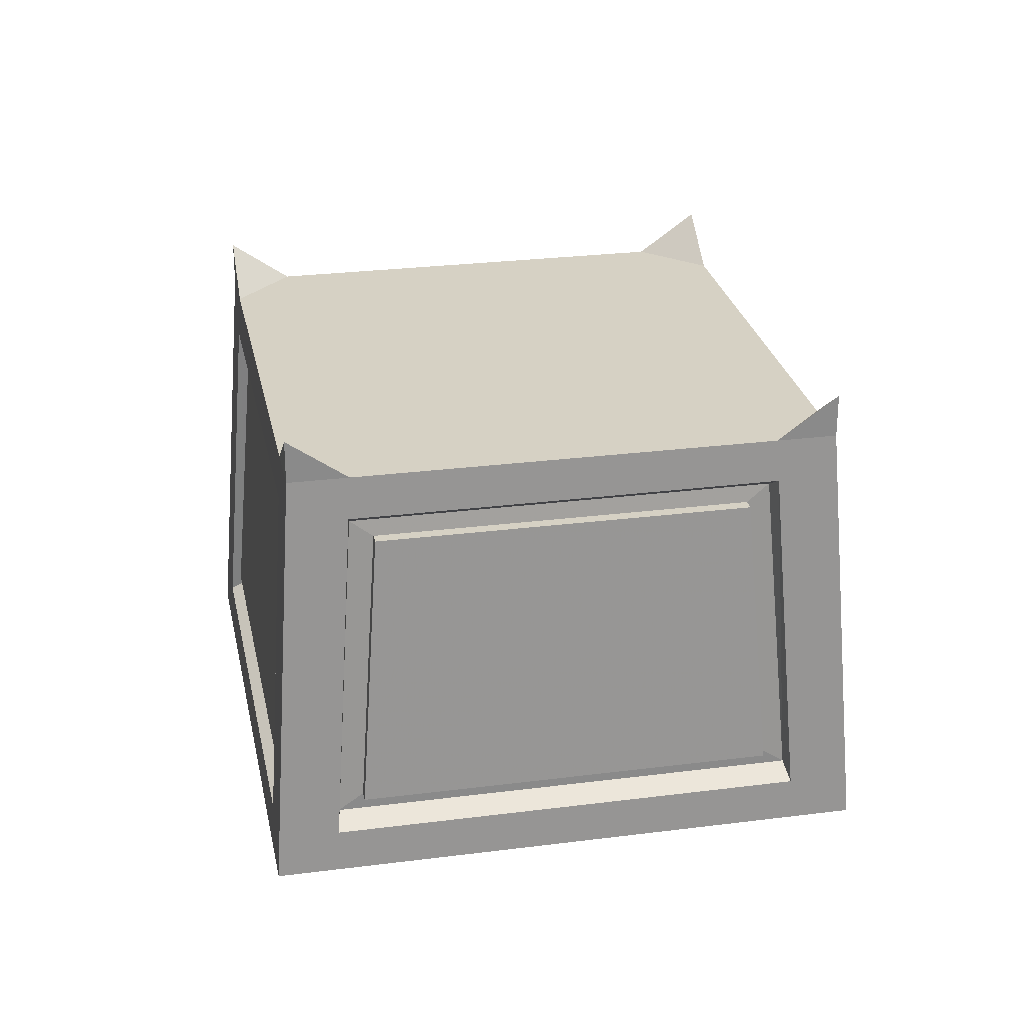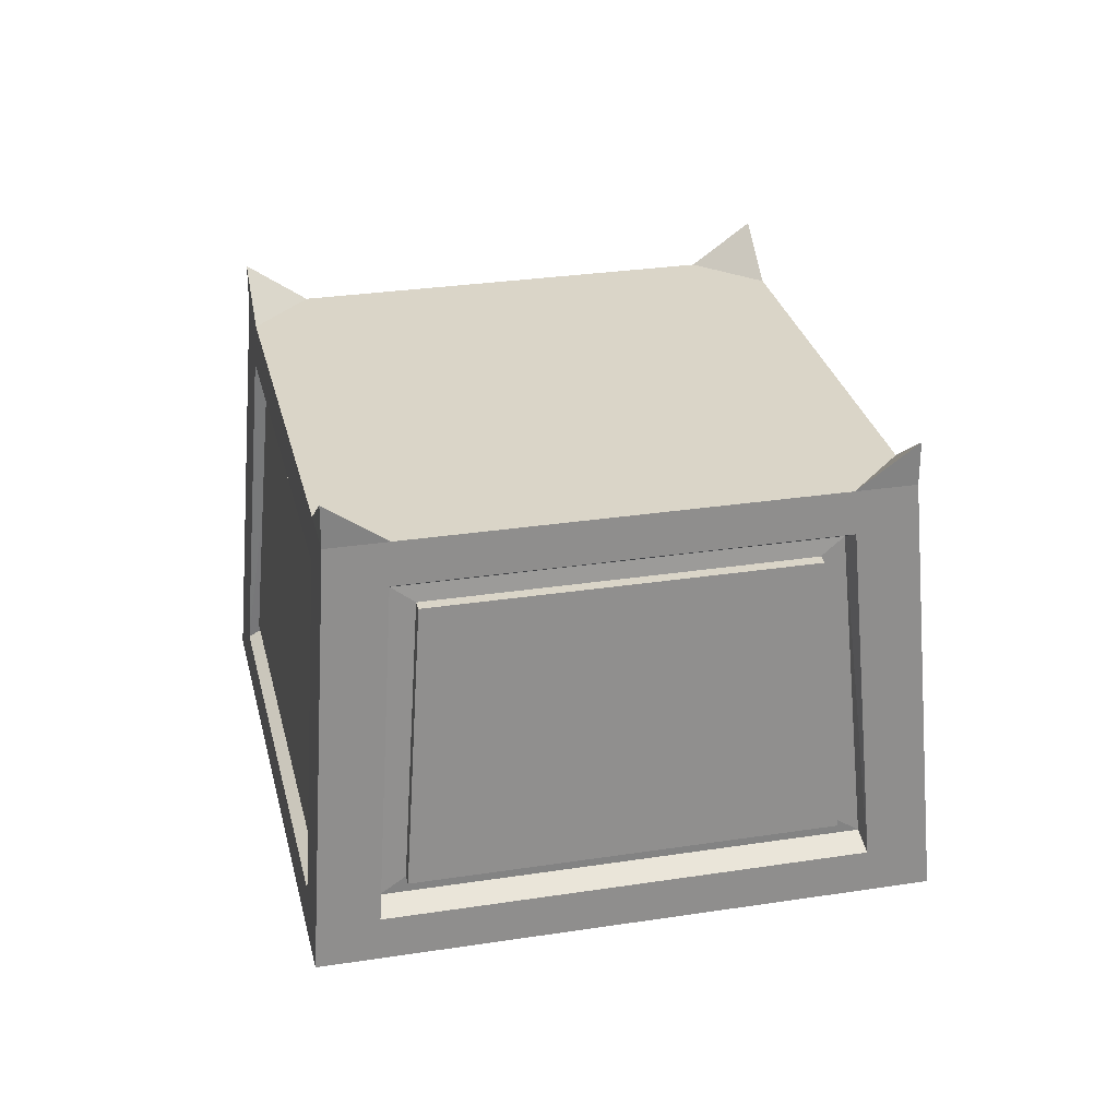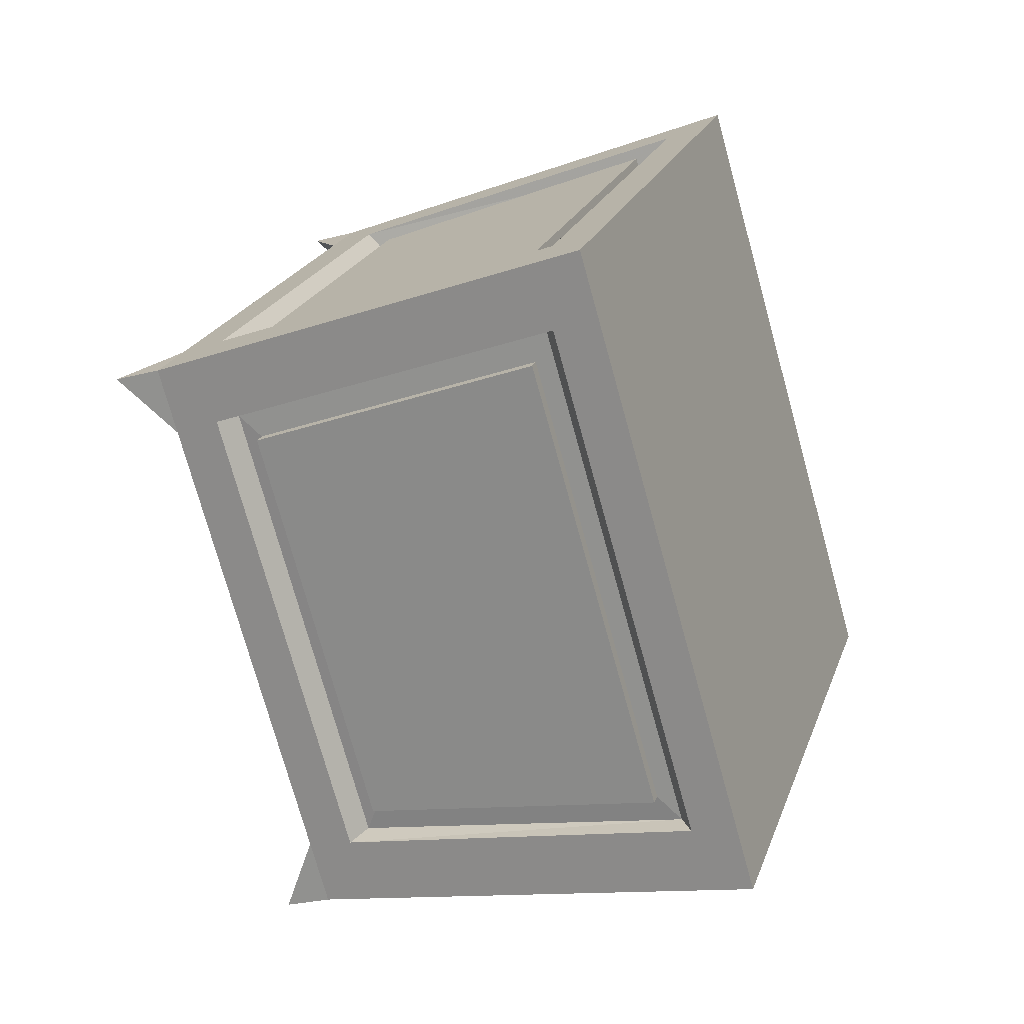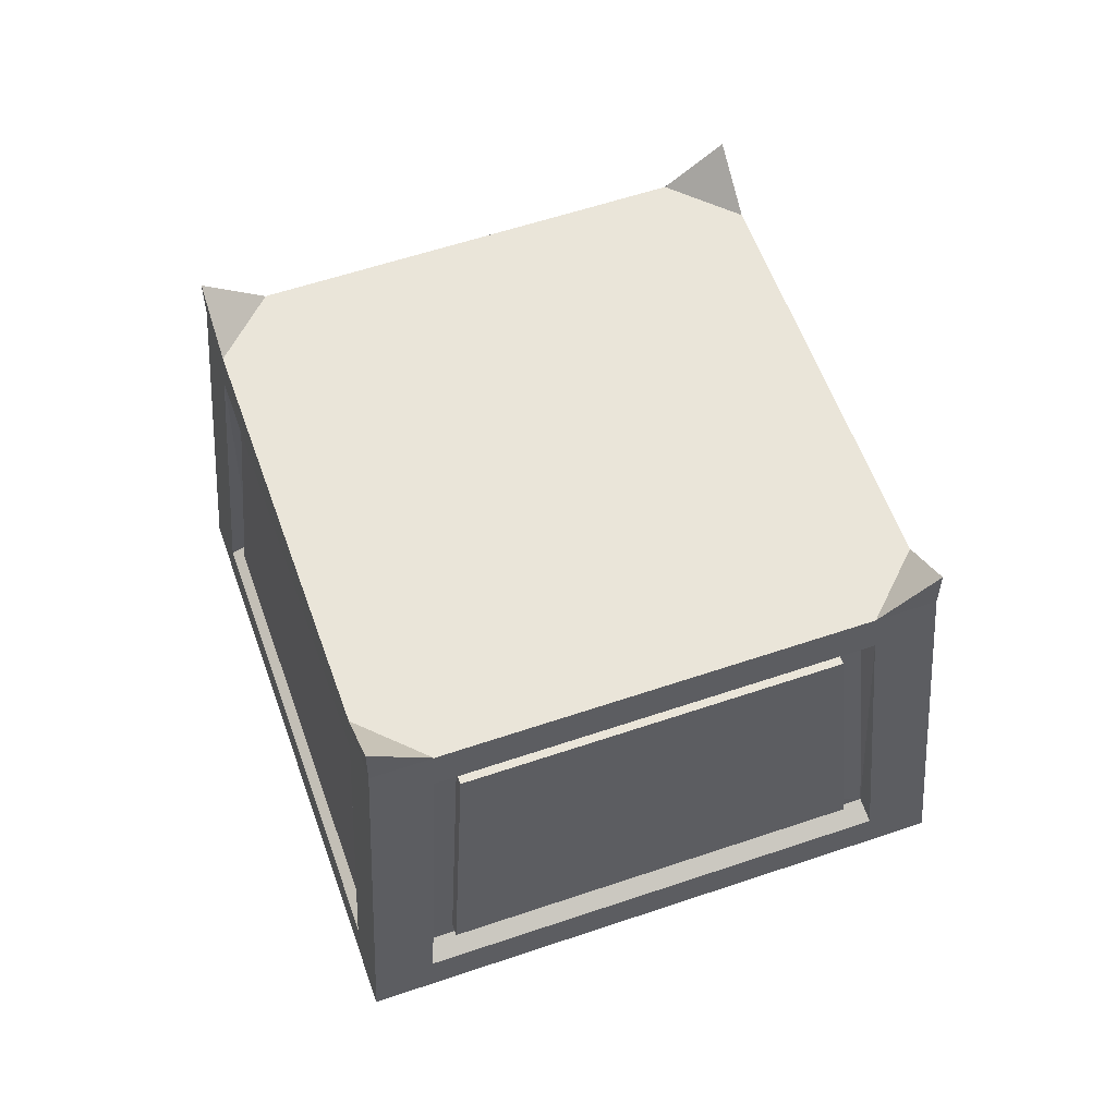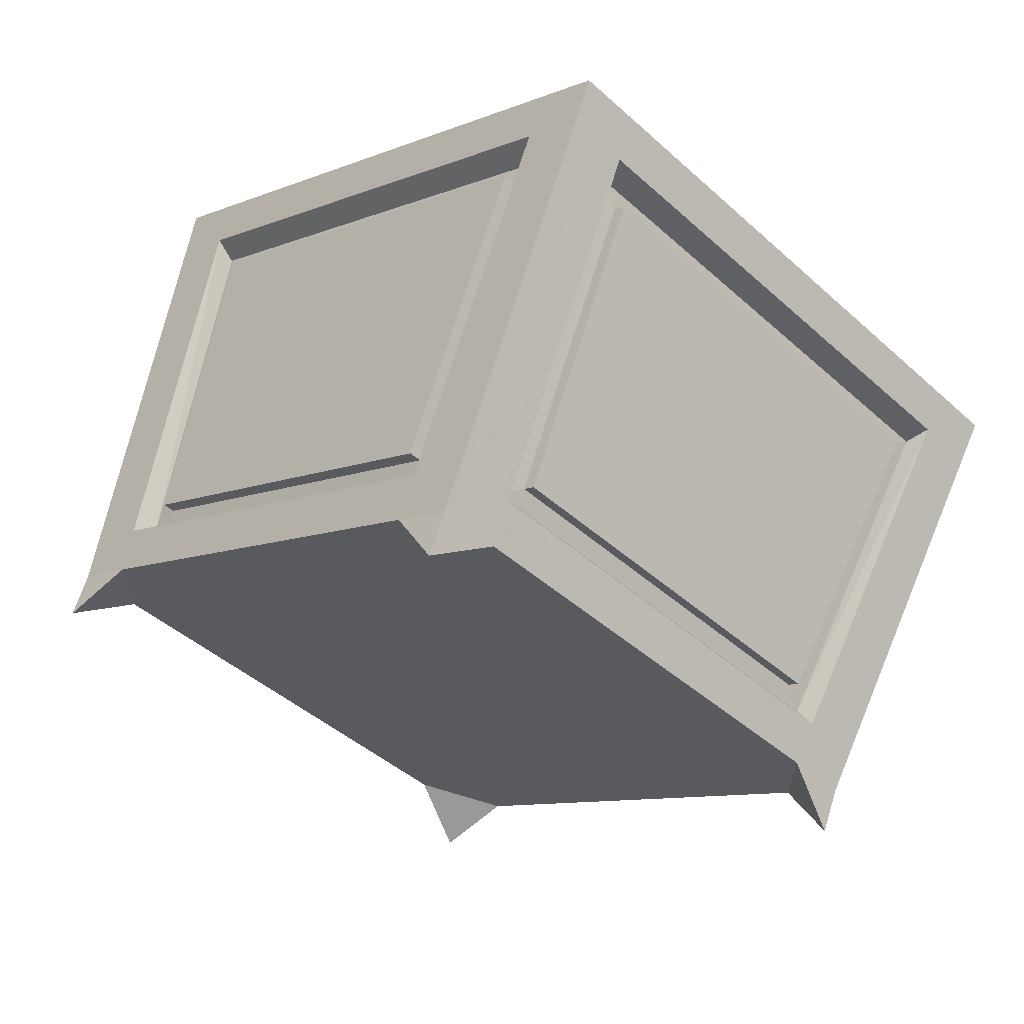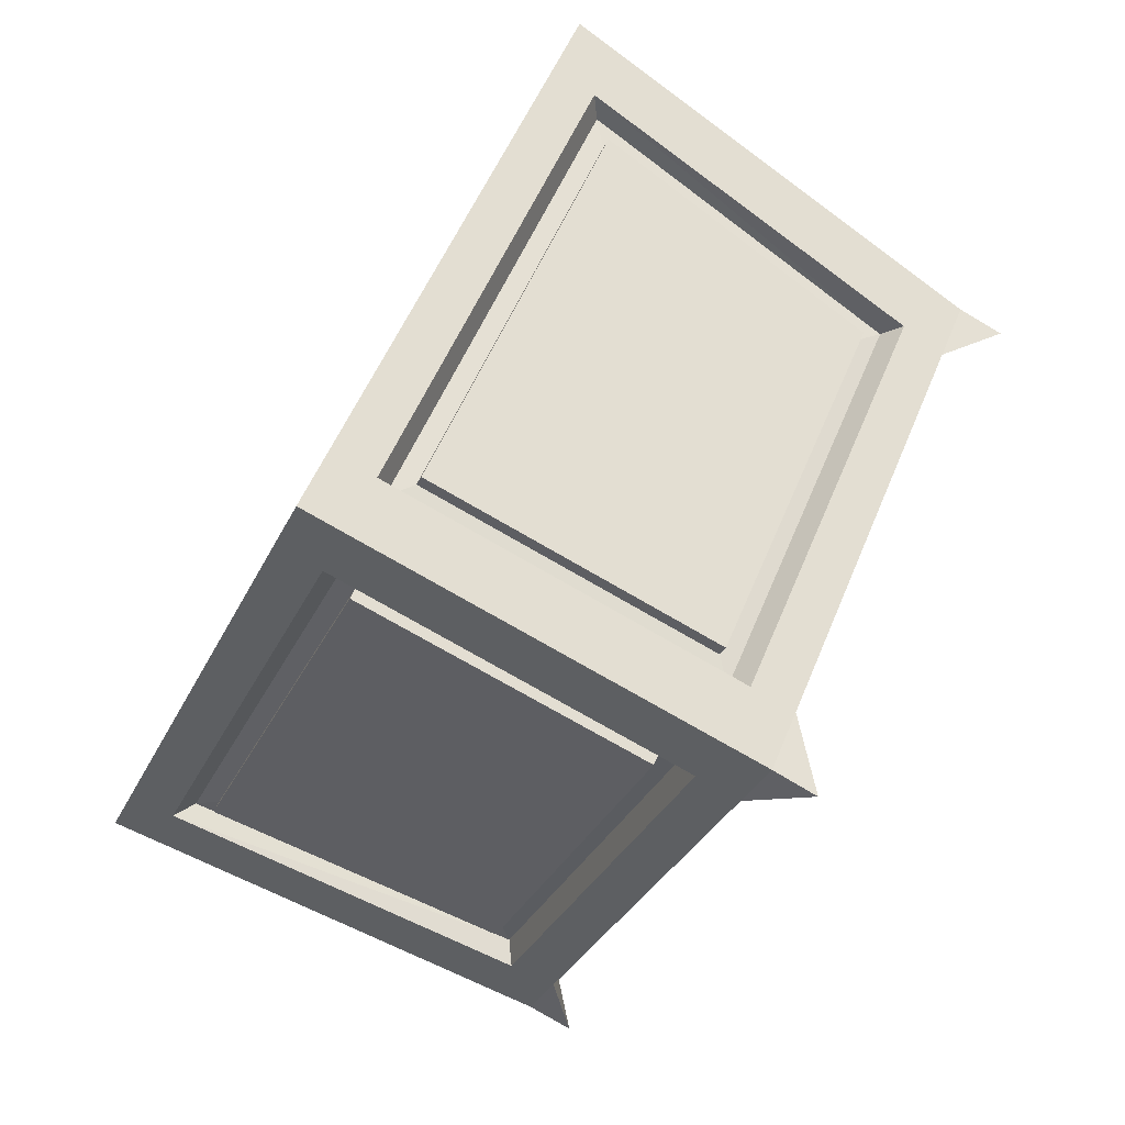
<metadata>
{"format":"obj","ext":"obj","renderer":"f3d","projection":"perspective","resolution":1024,"background":"white","views":[{"elev":26.8,"azim":-56.3,"up":"+Y"},{"elev":29.3,"azim":-147.8,"up":"+Y"},{"elev":-27.0,"azim":-67.9,"up":"+Z"},{"elev":58.2,"azim":-64.4,"up":"+Y"},{"elev":64.4,"azim":-162.9,"up":"+Z"},{"elev":-79.9,"azim":59.4,"up":"+Z"}]}
</metadata>
<code>
v 0 100 0
v 0 0 0
v 0 0 100
v 0 100 90
v 0 110 90
v 0 100 80
v 100 0 0
v 90 100 0
v 90 110 0
v 80 100 0
v 90 0 10
v 10 0 90
v 10 100 80
v 80 100 10
v 89 10 10
v 81 90 10
v 10 10 89
v 10 90 81
v 7 13 85
v 7 87 77
v 77 87 7
v 85 13 7
v 11.23 17.01 80.77
v 11.23 82.99 73.64
v 73.64 82.99 11.23
v 80.77 17.01 11.23
v 13.23 17.01 82.77
v 13.23 82.99 75.64
v 75.64 82.99 13.23
v 82.77 17.01 13.23
v -100 0 0
v -90 100 0
v -90 110 0
v -80 100 0
v -90 0 10
v -10 0 90
v -10 100 80
v -80 100 10
v -89 10 10
v -81 90 10
v -10 10 89
v -10 90 81
v -7 13 85
v -7 87 77
v -77 87 7
v -85 13 7
v -11.23 17.01 80.77
v -11.23 82.99 73.64
v -73.64 82.99 11.23
v -80.77 17.01 11.23
v -13.23 17.01 82.77
v -13.23 82.99 75.64
v -75.64 82.99 13.23
v -82.77 17.01 13.23
v 0 0 -100
v 0 100 -90
v 0 110 -90
v 0 100 -80
v 90 0 -10
v 10 0 -90
v 10 100 -80
v 80 100 -10
v 89 10 -10
v 81 90 -10
v 10 10 -89
v 10 90 -81
v 7 13 -85
v 7 87 -77
v 77 87 -7
v 85 13 -7
v 11.23 17.01 -80.77
v 11.23 82.99 -73.64
v 73.64 82.99 -11.23
v 80.77 17.01 -11.23
v 13.23 17.01 -82.77
v 13.23 82.99 -75.64
v 75.64 82.99 -13.23
v 82.77 17.01 -13.23
v -90 0 -10
v -10 0 -90
v -10 100 -80
v -80 100 -10
v -89 10 -10
v -81 90 -10
v -10 10 -89
v -10 90 -81
v -7 13 -85
v -7 87 -77
v -77 87 -7
v -85 13 -7
v -11.23 17.01 -80.77
v -11.23 82.99 -73.64
v -73.64 82.99 -11.23
v -80.77 17.01 -11.23
v -13.23 17.01 -82.77
v -13.23 82.99 -75.64
v -75.64 82.99 -13.23
v -82.77 17.01 -13.23
f 4 3 17 18
f 13 4 18
f 17 3 12
f 18 16 14 13
f 14 16 8
f 11 7 15
f 16 15 7 8
f 12 11 15 17
f 19 20 18 17
f 21 22 15 16
f 22 19 17 15
f 16 18 20 21
f 23 24 20 19
f 19 22 26 23
f 22 21 25 26
f 21 20 24 25
f 28 27 30 29
f 25 24 28 29
f 26 25 29 30
f 23 26 30 27
f 24 23 27 28
f 14 8 9
f 4 13 5
f 14 1 13
f 5 13 6
f 10 14 9
f 1 6 13
f 1 14 10
f 11 12 2
f 7 11 2
f 12 3 2
f 4 42 41 3
f 37 42 4
f 41 36 3
f 42 37 38 40
f 38 32 40
f 35 39 31
f 40 32 31 39
f 36 41 39 35
f 43 41 42 44
f 45 40 39 46
f 46 39 41 43
f 40 45 44 42
f 47 43 44 48
f 43 47 50 46
f 46 50 49 45
f 45 49 48 44
f 52 53 54 51
f 49 53 52 48
f 50 54 53 49
f 47 51 54 50
f 48 52 51 47
f 38 33 32
f 4 5 37
f 38 37 1
f 5 6 37
f 34 33 38
f 1 37 6
f 1 34 38
f 35 2 36
f 31 2 35
f 36 2 3
f 56 66 65 55
f 61 66 56
f 65 60 55
f 66 61 62 64
f 62 8 64
f 59 63 7
f 64 8 7 63
f 60 65 63 59
f 67 65 66 68
f 69 64 63 70
f 70 63 65 67
f 64 69 68 66
f 71 67 68 72
f 67 71 74 70
f 70 74 73 69
f 69 73 72 68
f 76 77 78 75
f 73 77 76 72
f 74 78 77 73
f 71 75 78 74
f 72 76 75 71
f 62 9 8
f 56 57 61
f 62 61 1
f 57 58 61
f 10 9 62
f 1 61 58
f 1 10 62
f 59 2 60
f 7 2 59
f 60 2 55
f 56 55 85 86
f 81 56 86
f 85 55 80
f 86 84 82 81
f 82 84 32
f 79 31 83
f 84 83 31 32
f 80 79 83 85
f 87 88 86 85
f 89 90 83 84
f 90 87 85 83
f 84 86 88 89
f 91 92 88 87
f 87 90 94 91
f 90 89 93 94
f 89 88 92 93
f 96 95 98 97
f 93 92 96 97
f 94 93 97 98
f 91 94 98 95
f 92 91 95 96
f 82 32 33
f 56 81 57
f 82 1 81
f 57 81 58
f 34 82 33
f 1 58 81
f 1 82 34
f 79 80 2
f 31 79 2
f 80 55 2

</code>
